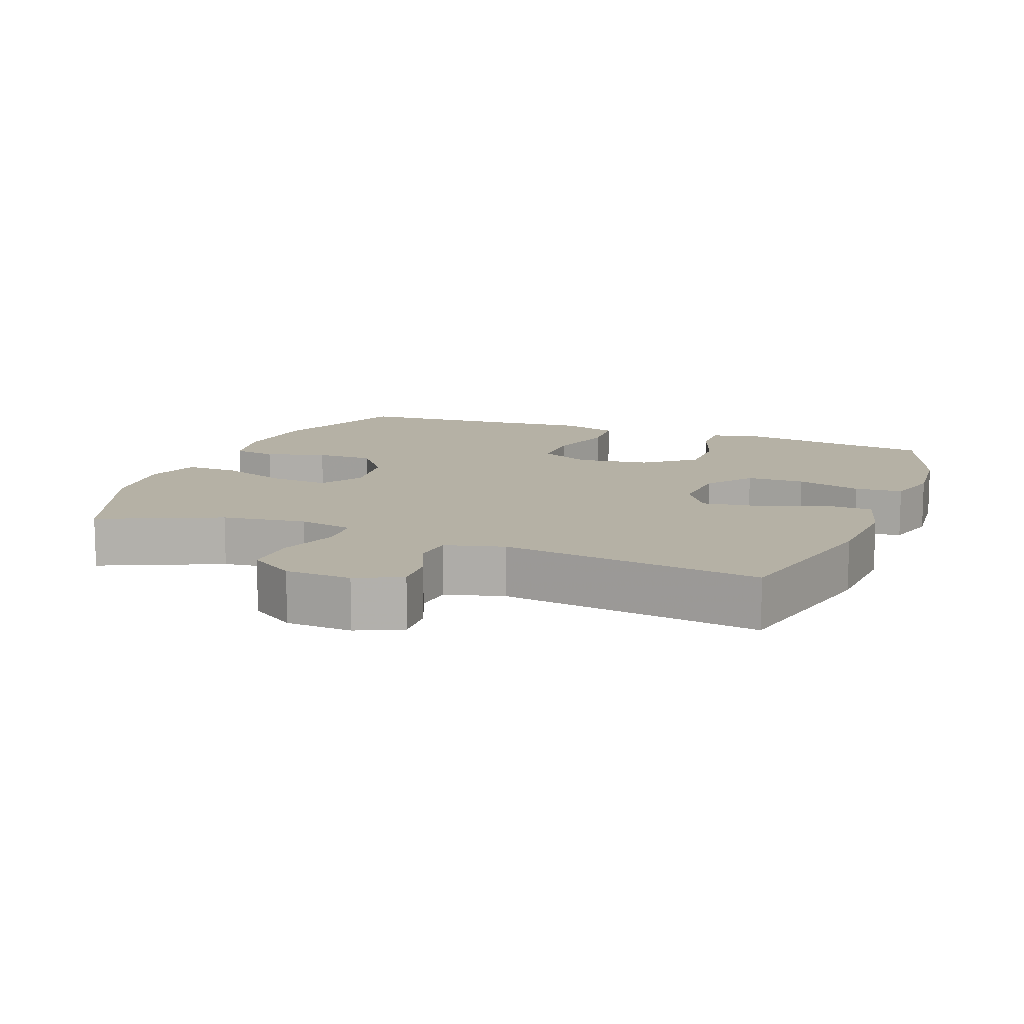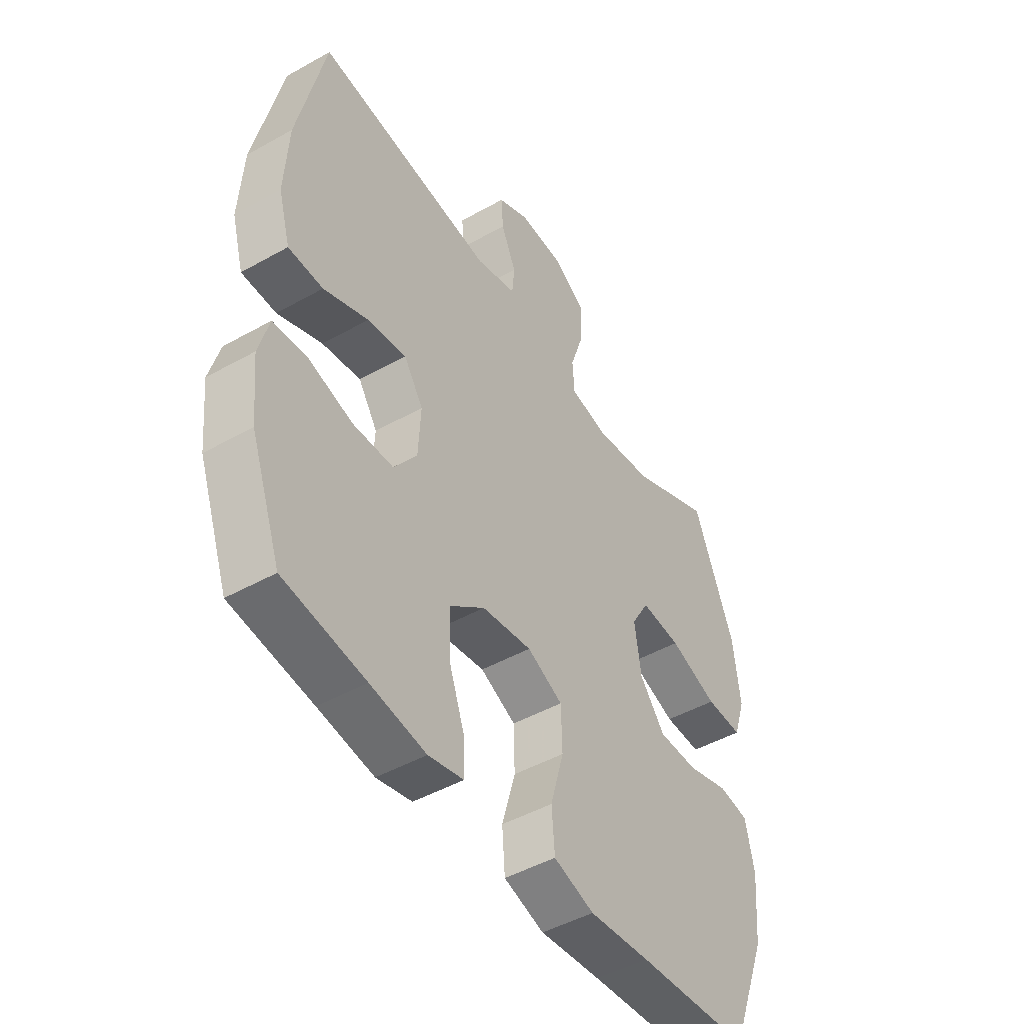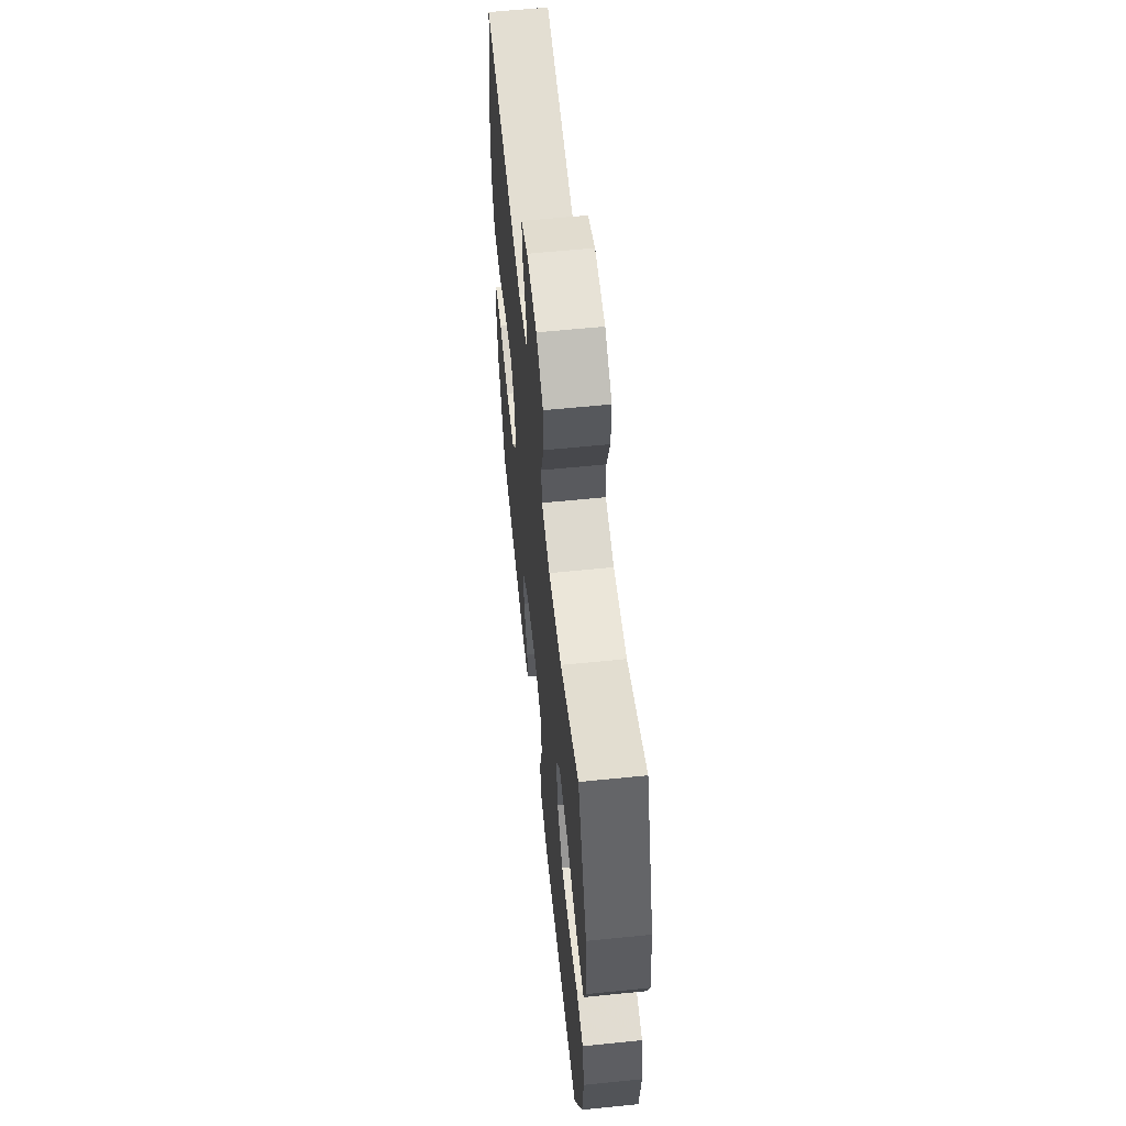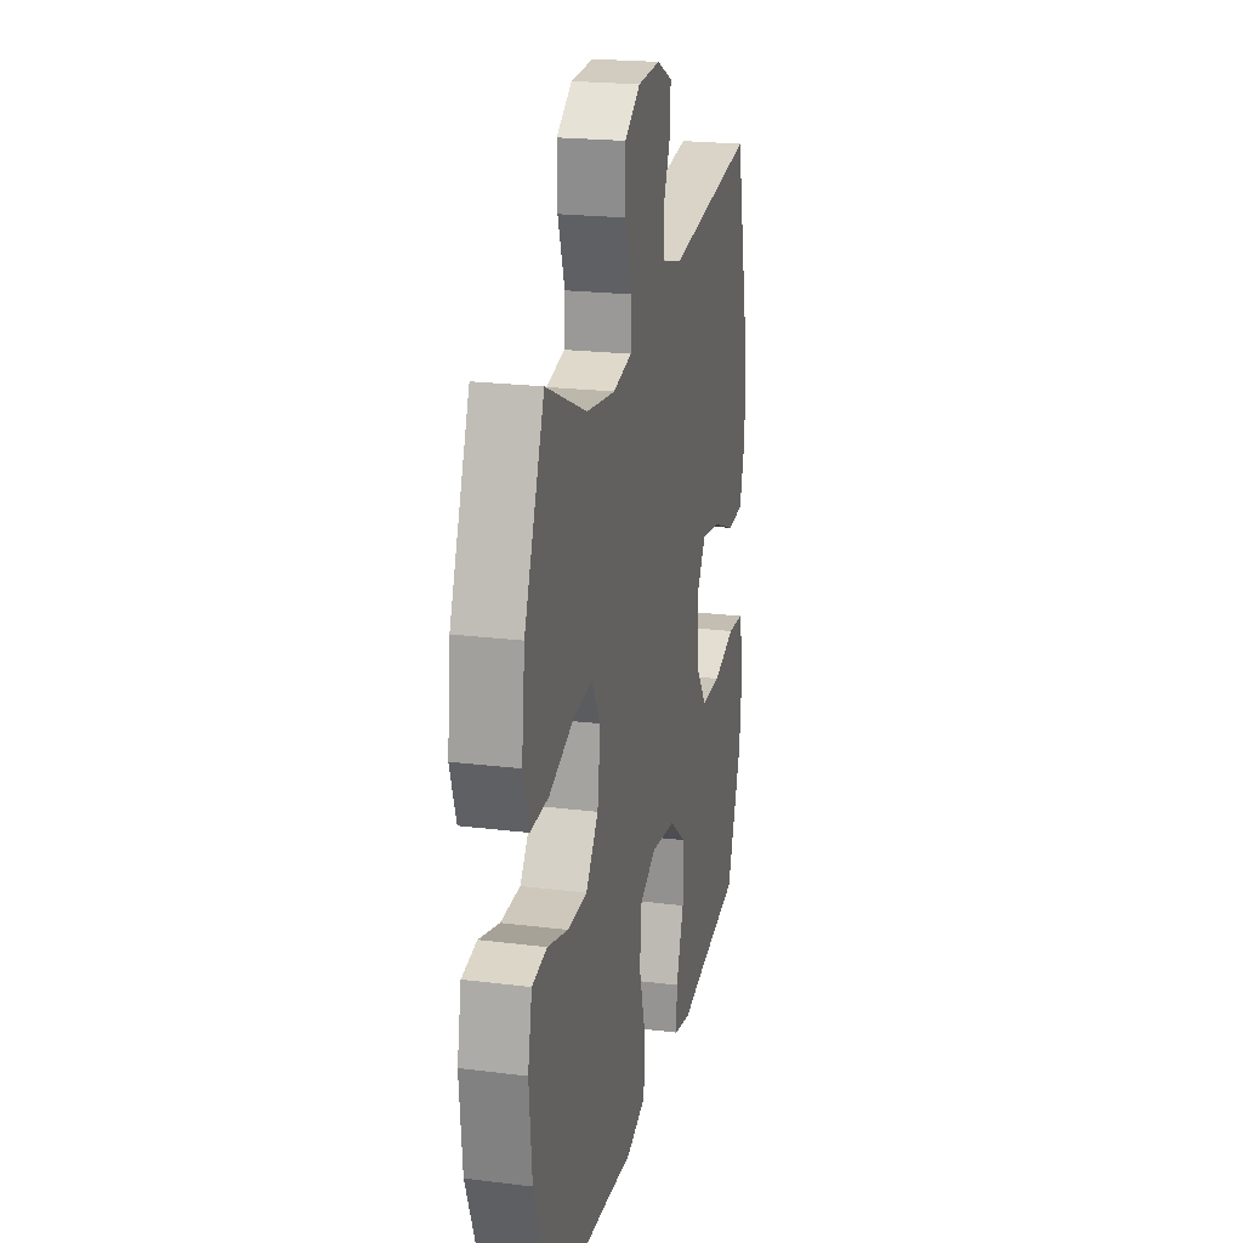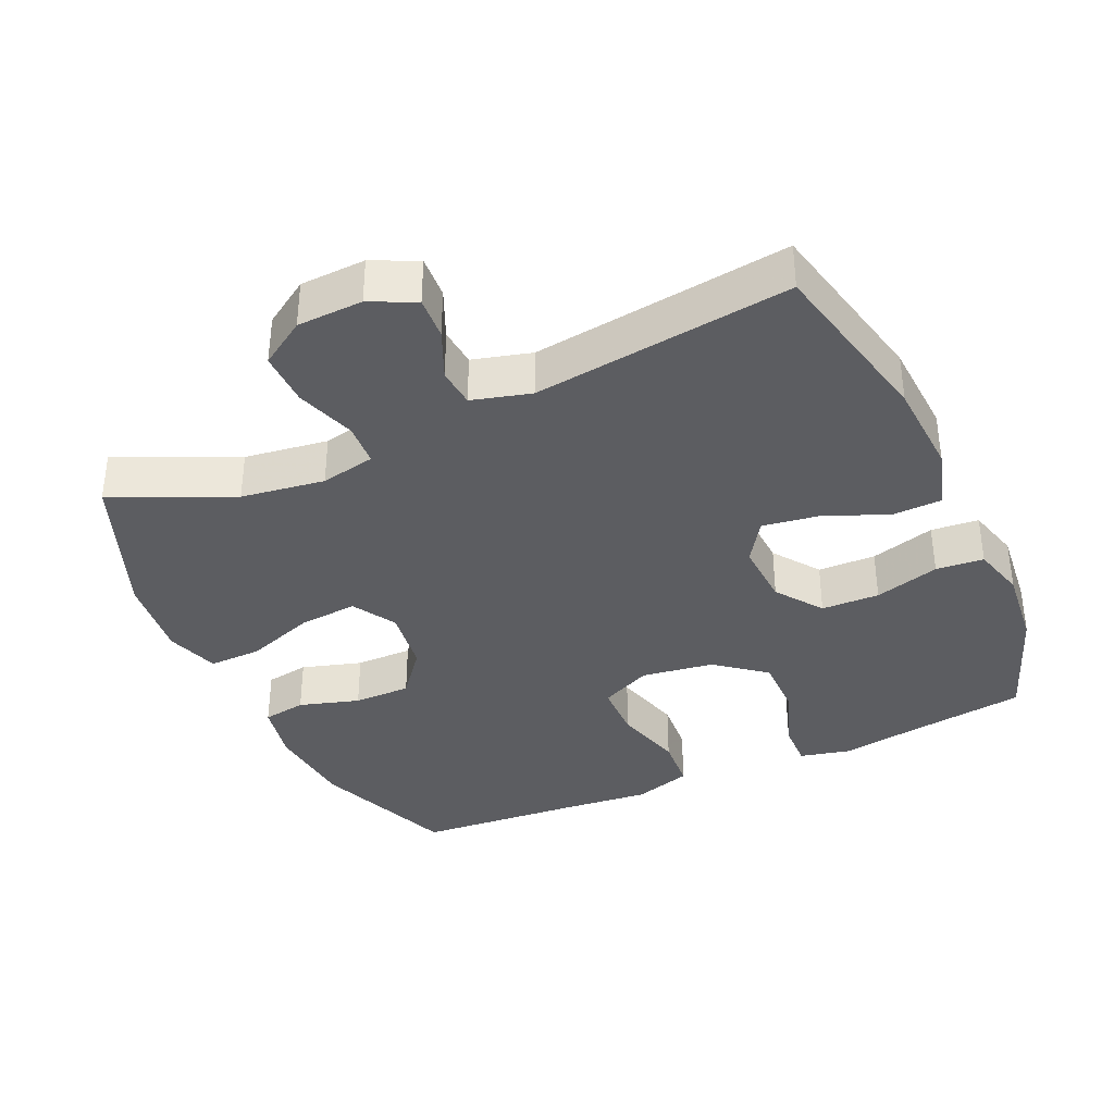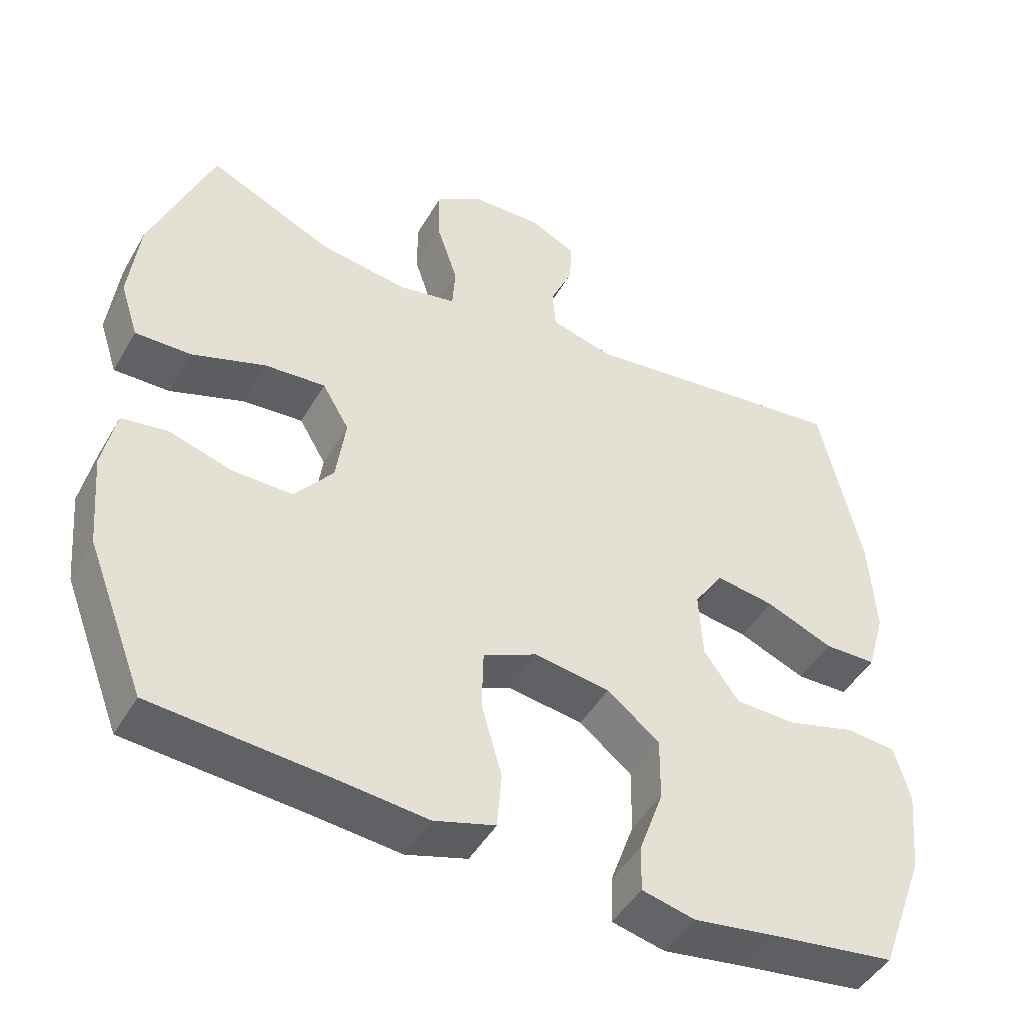
<metadata>
{"format":"obj","ext":"obj","renderer":"f3d","projection":"perspective","resolution":1024,"background":"white","views":[{"elev":11.8,"azim":21.4,"up":"+Y"},{"elev":-47.0,"azim":122.5,"up":"+Z"},{"elev":60.6,"azim":-95.9,"up":"+Z"},{"elev":21.9,"azim":-77.7,"up":"+Z"},{"elev":-36.7,"azim":24.4,"up":"+Y"},{"elev":-46.6,"azim":-28.7,"up":"+Z"}]}
</metadata>
<code>
v -0.5 0.07 0.5
v -0.328 0.07 0.422
v -0.207 0.07 0.405
v -0.128 0.07 0.421
v -0.124 0.07 0.483
v -0.153 0.07 0.57
v -0.154 0.07 0.648
v -0.088 0.07 0.691
v 0.007 0.07 0.695
v 0.072 0.07 0.664
v 0.068 0.07 0.602
v 0.037 0.07 0.531
v 0.042 0.07 0.475
v 0.127 0.07 0.452
v 0.5 0.07 0.5
v 0.557 0.07 0.245
v 0.565 0.07 0.108
v 0.54 0.07 0.02
v 0.468 0.07 0.018
v 0.375 0.07 0.056
v 0.294 0.07 0.068
v 0.254 0.07 0.007
v 0.259 0.07 -0.087
v 0.307 0.07 -0.154
v 0.391 0.07 -0.156
v 0.485 0.07 -0.129
v 0.554 0.07 -0.135
v 0.575 0.07 -0.212
v 0.563 0.07 -0.329
v 0.5 0.07 -0.5
v 0.331 0.07 -0.524
v 0.216 0.07 -0.542
v 0.143 0.07 -0.525
v 0.145 0.07 -0.46
v 0.178 0.07 -0.368
v 0.179 0.07 -0.28
v 0.107 0.07 -0.223
v 0.003 0.07 -0.208
v -0.071 0.07 -0.243
v -0.073 0.07 -0.326
v -0.045 0.07 -0.426
v -0.051 0.07 -0.504
v -0.135 0.07 -0.53
v -0.262 0.07 -0.518
v -0.5 0.07 -0.5
v -0.58 0.07 -0.293
v -0.592 0.07 -0.162
v -0.574 0.07 -0.075
v -0.511 0.07 -0.065
v -0.424 0.07 -0.091
v -0.341 0.07 -0.091
v -0.288 0.07 -0.024
v -0.275 0.07 0.07
v -0.312 0.07 0.133
v -0.396 0.07 0.126
v -0.497 0.07 0.09
v -0.574 0.07 0.088
v -0.599 0.07 0.165
v -0.585 0.07 0.286
v -0.5 0 0.5
v -0.328 0 0.422
v -0.207 0 0.405
v -0.128 0 0.421
v -0.124 0 0.483
v -0.153 0 0.57
v -0.154 0 0.648
v -0.088 0 0.691
v 0.007 0 0.695
v 0.072 0 0.664
v 0.068 0 0.602
v 0.037 0 0.531
v 0.042 0 0.475
v 0.127 0 0.452
v 0.5 0 0.5
v 0.557 0 0.245
v 0.565 0 0.108
v 0.54 0 0.02
v 0.468 0 0.018
v 0.375 0 0.056
v 0.294 0 0.068
v 0.254 0 0.007
v 0.259 0 -0.087
v 0.307 0 -0.154
v 0.391 0 -0.156
v 0.485 0 -0.129
v 0.554 0 -0.135
v 0.575 0 -0.212
v 0.563 0 -0.329
v 0.5 0 -0.5
v 0.331 0 -0.524
v 0.216 0 -0.542
v 0.143 0 -0.525
v 0.145 0 -0.46
v 0.178 0 -0.368
v 0.179 0 -0.28
v 0.107 0 -0.223
v 0.003 0 -0.208
v -0.071 0 -0.243
v -0.073 0 -0.326
v -0.045 0 -0.426
v -0.051 0 -0.504
v -0.135 0 -0.53
v -0.262 0 -0.518
v -0.5 0 -0.5
v -0.58 0 -0.293
v -0.592 0 -0.162
v -0.574 0 -0.075
v -0.511 0 -0.065
v -0.424 0 -0.091
v -0.341 0 -0.091
v -0.288 0 -0.024
v -0.275 0 0.07
v -0.312 0 0.133
v -0.396 0 0.126
v -0.497 0 0.09
v -0.574 0 0.088
v -0.599 0 0.165
v -0.585 0 0.286
f 59 1 2
f 58 59 2
f 57 58 2
f 56 57 2
f 55 56 2
f 54 55 2 3
f 53 54 3 4
f 52 53 4
f 48 49 50
f 47 48 50
f 46 47 50
f 45 46 50
f 44 45 50
f 44 50 51
f 43 44 51
f 42 43 51
f 41 42 51
f 40 41 51
f 39 40 51 52
f 33 34 35
f 32 33 35
f 31 32 35
f 31 35 36
f 30 31 36
f 29 30 36
f 28 29 36
f 27 28 36
f 26 27 36
f 25 26 36
f 24 25 36 37
f 18 19 20
f 17 18 20
f 16 17 20
f 15 16 20
f 14 15 20
f 13 14 20 21
f 10 11 12
f 9 10 12
f 8 9 12
f 7 8 12
f 6 7 12
f 5 6 12
f 4 5 12 13
f 13 21 22
f 4 13 22
f 52 4 22
f 39 52 22
f 38 39 22
f 38 22 23
f 23 24 37 38
f 61 60 118
f 61 118 117
f 61 117 116
f 61 116 115
f 61 115 114
f 62 61 114 113
f 63 62 113 112
f 63 112 111
f 109 108 107
f 109 107 106
f 109 106 105
f 109 105 104
f 109 104 103
f 110 109 103
f 110 103 102
f 110 102 101
f 110 101 100
f 110 100 99
f 111 110 99 98
f 94 93 92
f 94 92 91
f 94 91 90
f 95 94 90
f 95 90 89
f 95 89 88
f 95 88 87
f 95 87 86
f 95 86 85
f 95 85 84
f 96 95 84 83
f 79 78 77
f 79 77 76
f 79 76 75
f 79 75 74
f 79 74 73
f 80 79 73 72
f 71 70 69
f 71 69 68
f 71 68 67
f 71 67 66
f 71 66 65
f 71 65 64
f 72 71 64 63
f 81 80 72
f 81 72 63
f 81 63 111
f 81 111 98
f 81 98 97
f 82 81 97
f 97 96 83 82
f 1 60 61 2
f 2 61 62 3
f 3 62 63 4
f 4 63 64 5
f 5 64 65 6
f 6 65 66 7
f 7 66 67 8
f 8 67 68 9
f 9 68 69 10
f 10 69 70 11
f 11 70 71 12
f 12 71 72 13
f 13 72 73 14
f 14 73 74 15
f 15 74 75 16
f 16 75 76 17
f 17 76 77 18
f 18 77 78 19
f 19 78 79 20
f 20 79 80 21
f 21 80 81 22
f 22 81 82 23
f 23 82 83 24
f 24 83 84 25
f 25 84 85 26
f 26 85 86 27
f 27 86 87 28
f 28 87 88 29
f 29 88 89 30
f 30 89 90 31
f 31 90 91 32
f 32 91 92 33
f 33 92 93 34
f 34 93 94 35
f 35 94 95 36
f 36 95 96 37
f 37 96 97 38
f 38 97 98 39
f 39 98 99 40
f 40 99 100 41
f 41 100 101 42
f 42 101 102 43
f 43 102 103 44
f 44 103 104 45
f 45 104 105 46
f 46 105 106 47
f 47 106 107 48
f 48 107 108 49
f 49 108 109 50
f 50 109 110 51
f 51 110 111 52
f 52 111 112 53
f 53 112 113 54
f 54 113 114 55
f 55 114 115 56
f 56 115 116 57
f 57 116 117 58
f 58 117 118 59
f 59 118 60 1

</code>
